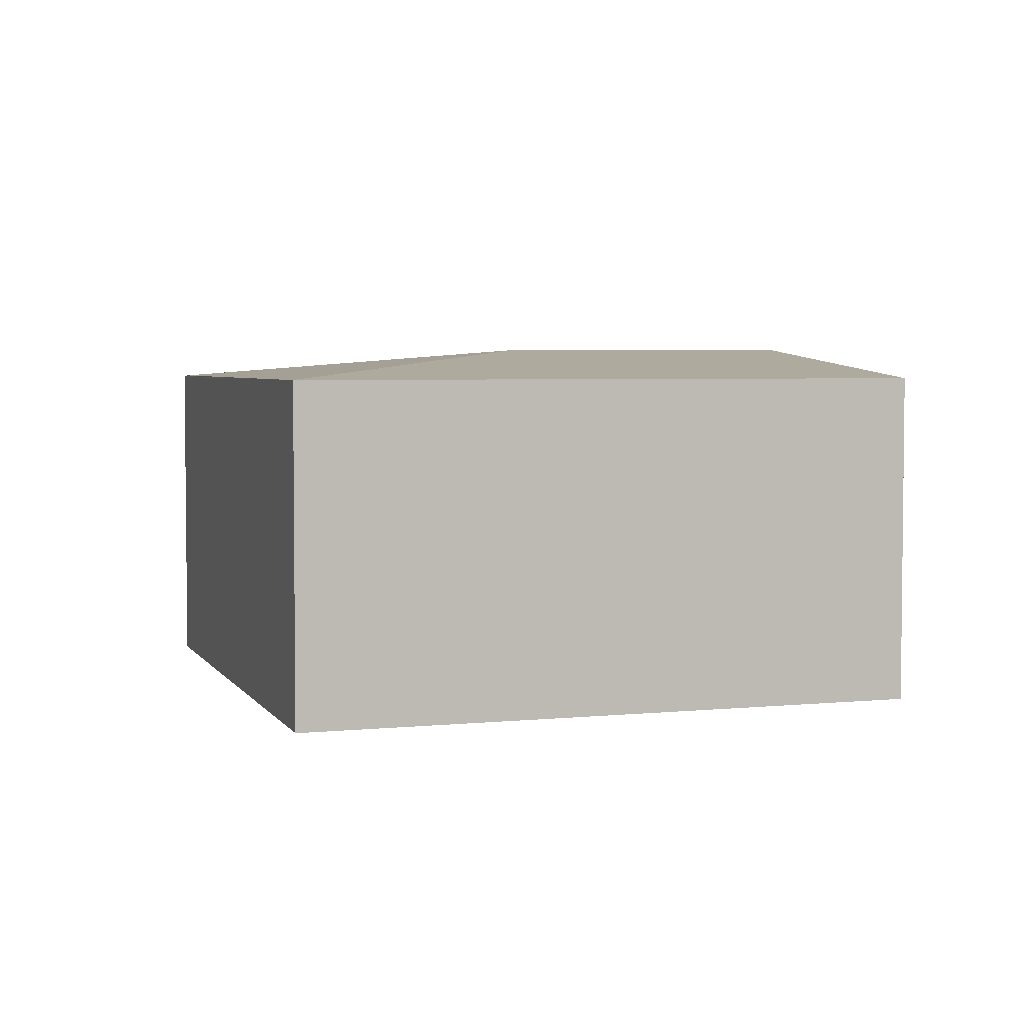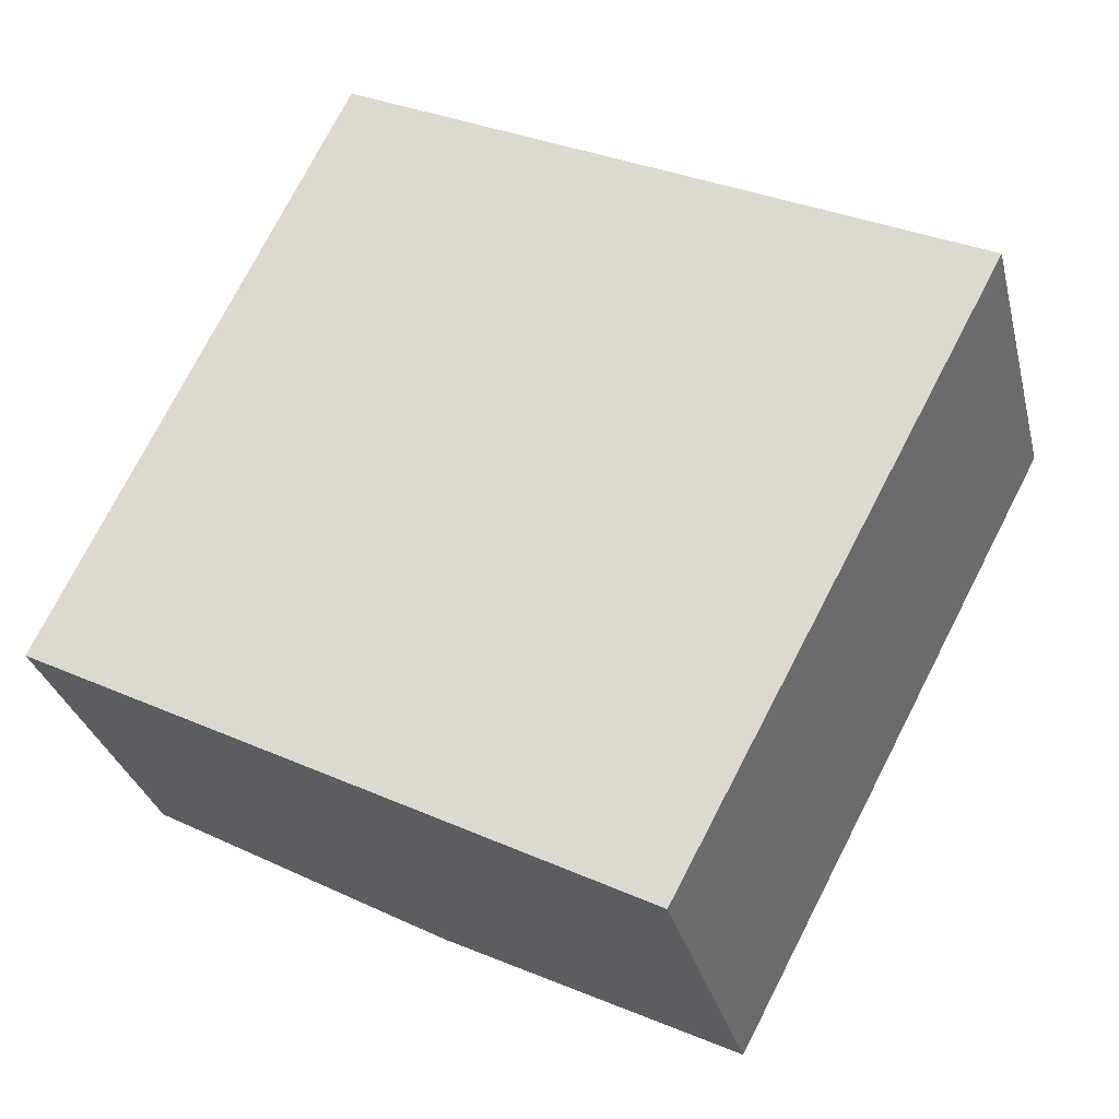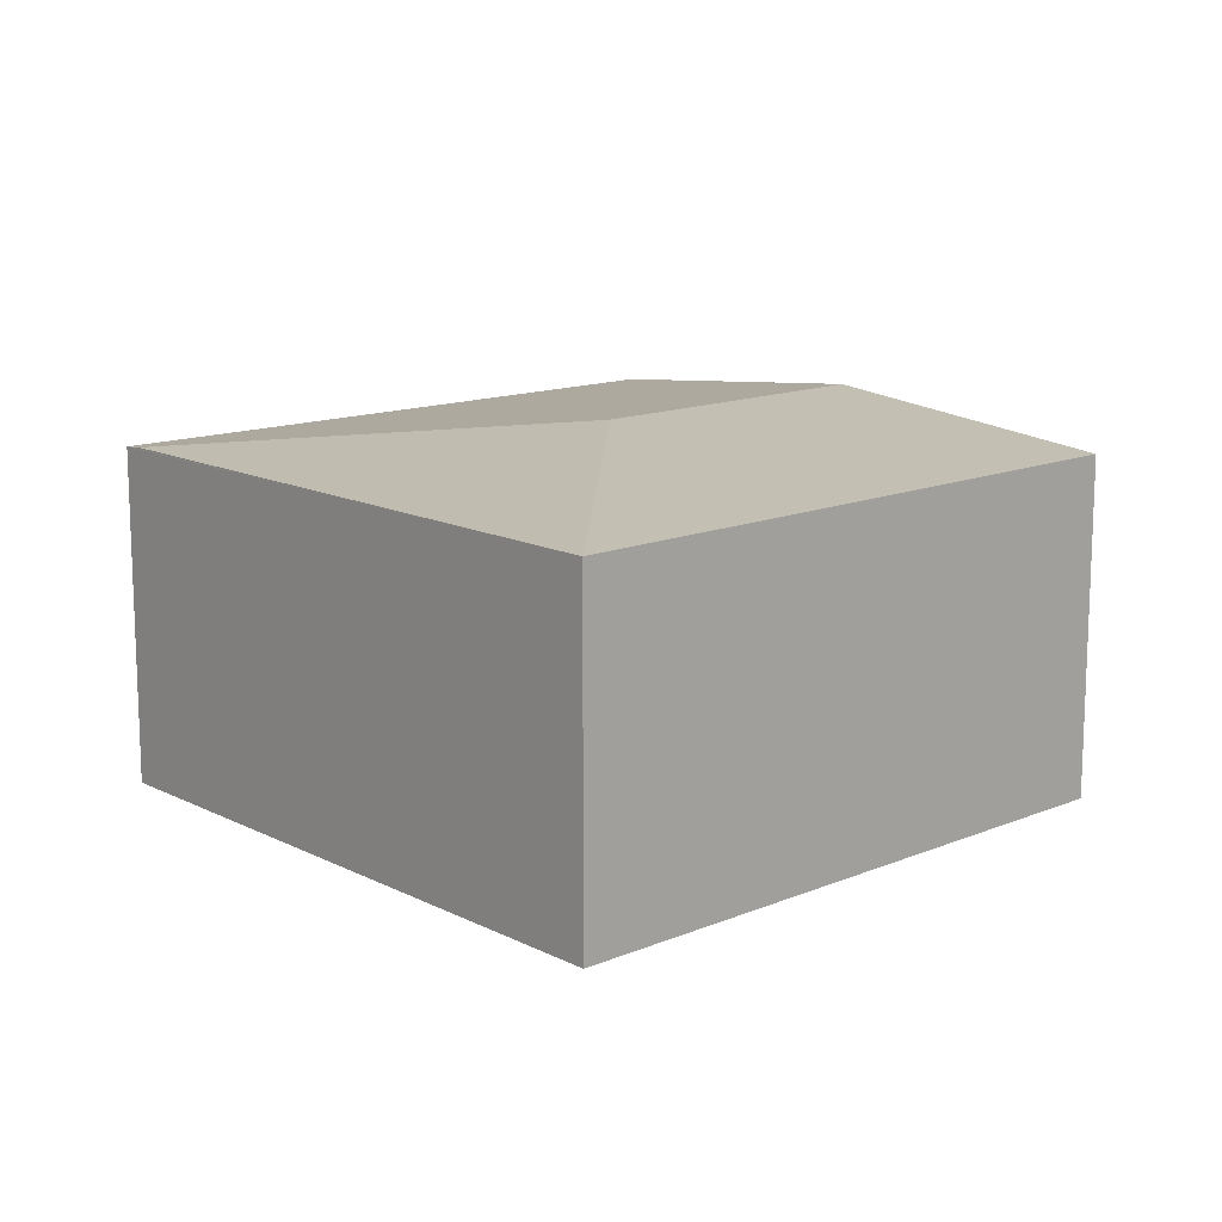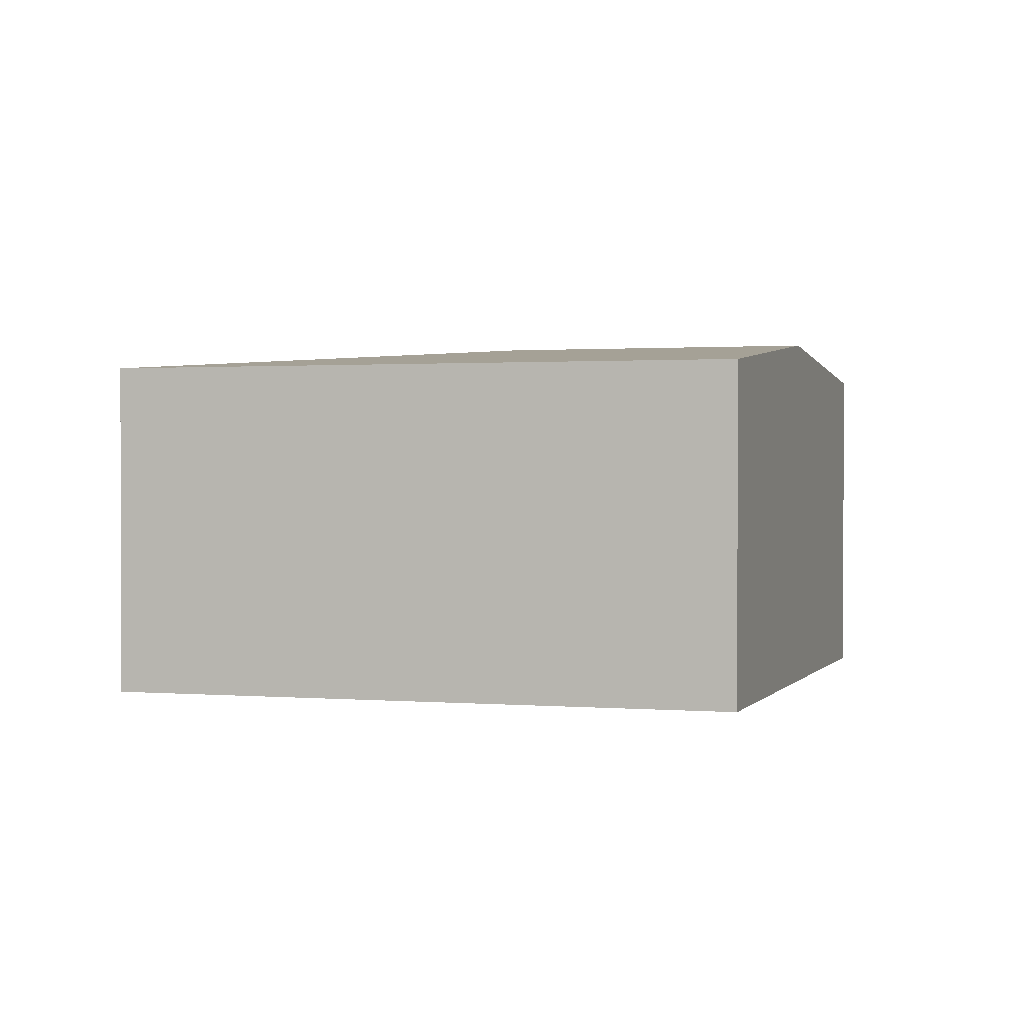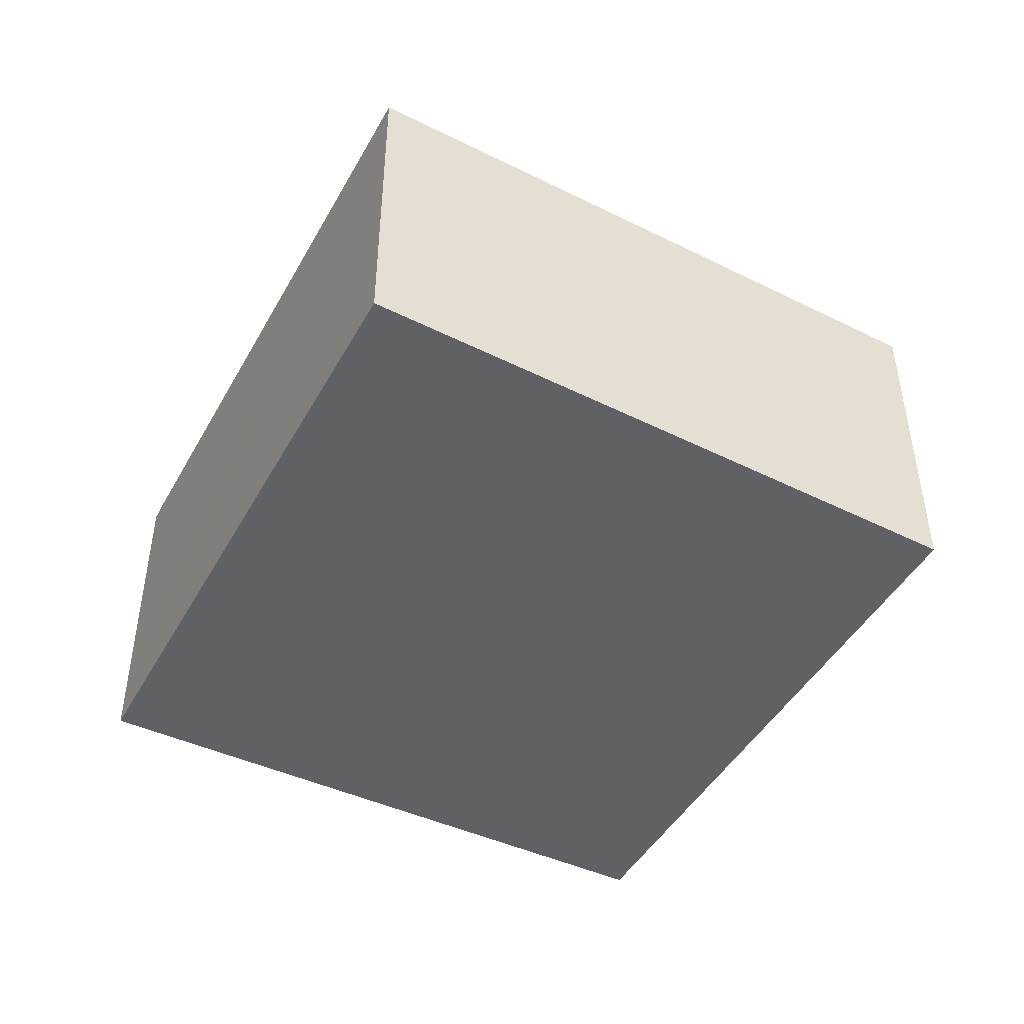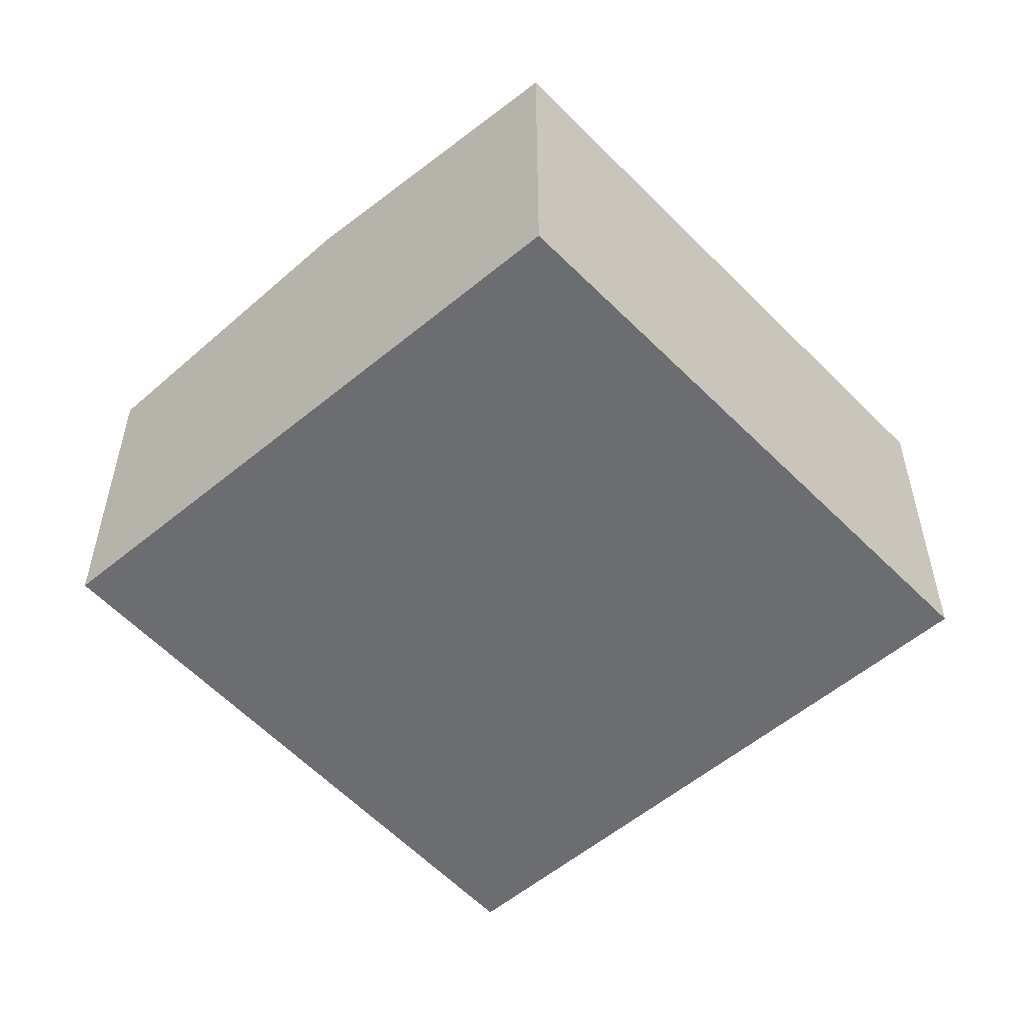
<metadata>
{"format":"obj","ext":"obj","renderer":"f3d","projection":"perspective","resolution":1024,"background":"white","views":[{"elev":4.0,"azim":98.9,"up":"+Y"},{"elev":-30.2,"azim":13.4,"up":"+Z"},{"elev":13.6,"azim":74.7,"up":"+Y"},{"elev":1.1,"azim":135.1,"up":"+Y"},{"elev":-47.1,"azim":88.4,"up":"+Y"},{"elev":-54.0,"azim":-111.3,"up":"+Y"}]}
</metadata>
<code>
v  2.58 3.067 5.221
v  1.563 3.067 3.298
v  2.494 3.058 5.264
v  2.67 3.076 5.177
v  3.929 3.351 1.293
v  0 3.082 1.887e-16
v  2.546 3.351 -1.32
v  7.928 3.076 2.589
v  5.146 3.076 -2.669
v  5.146 1.634e-16 -2.669
v  2.546 8.083e-17 -1.32
v  0 0 0
v  1.563 -2.019e-16 3.298
v  2.494 -3.223e-16 5.264
v  2.67 -3.17e-16 5.177
v  7.928 -1.585e-16 2.589
v  2.58 -3.197e-16 5.221
g defaultobject
f 1 2 3
f 2 1 4
f 2 4 5
f 2 5 6
f 6 5 7
f 5 4 8
f 9 5 8
f 5 9 7
f 10 7 9
f 7 10 6
f 6 10 11
f 6 11 12
f 12 2 6
f 2 12 13
f 2 13 3
f 3 13 14
f 1 8 4
f 8 1 3
f 8 3 14
f 8 14 15
f 8 15 16
f 15 14 17
f 16 9 8
f 9 16 10
f 13 17 14
f 17 13 15
f 15 13 16
f 16 13 12
f 16 12 11
f 16 11 10

</code>
